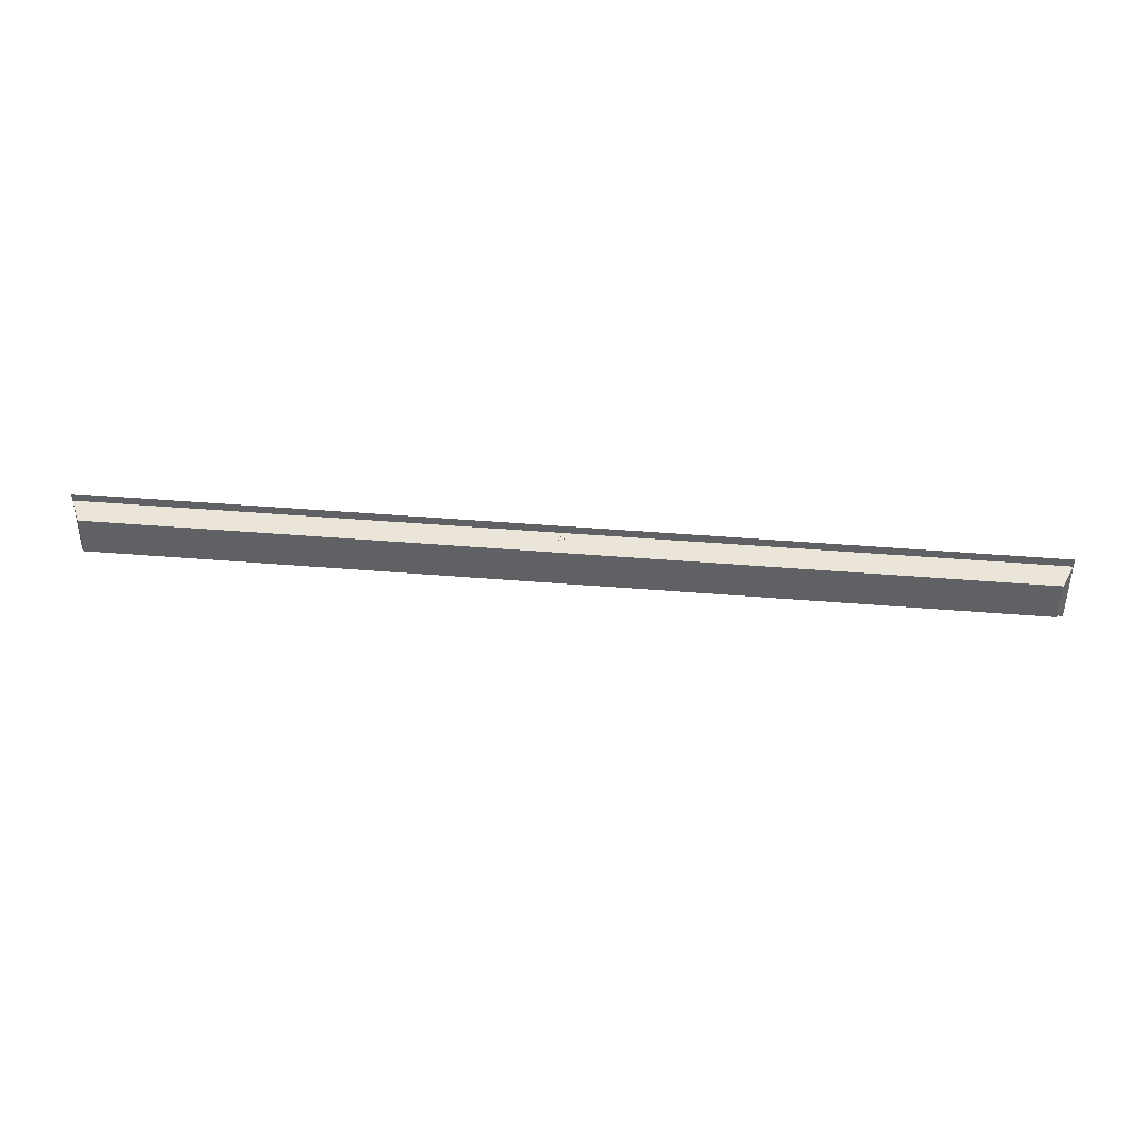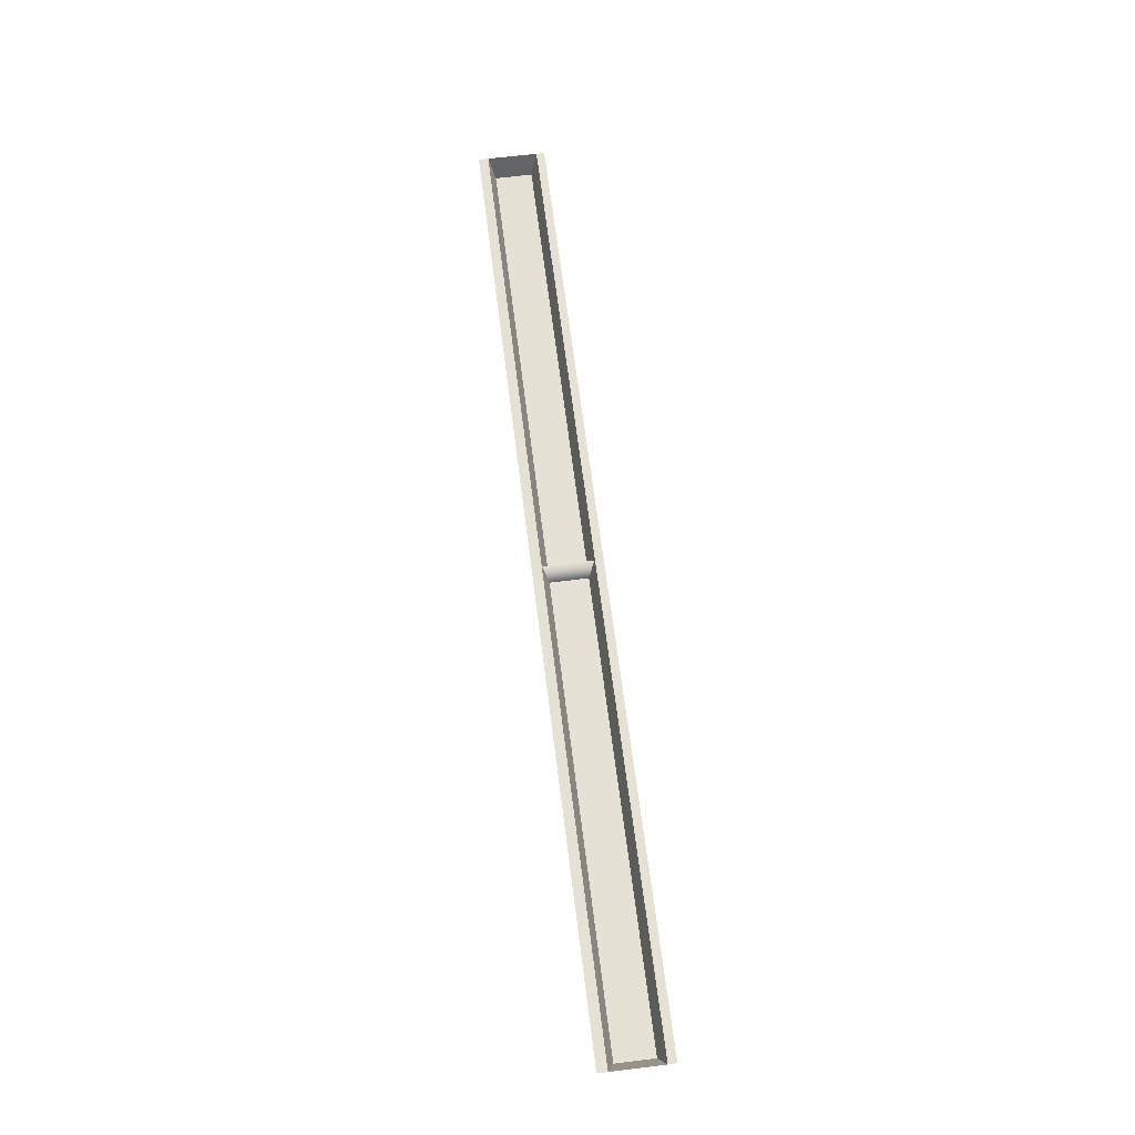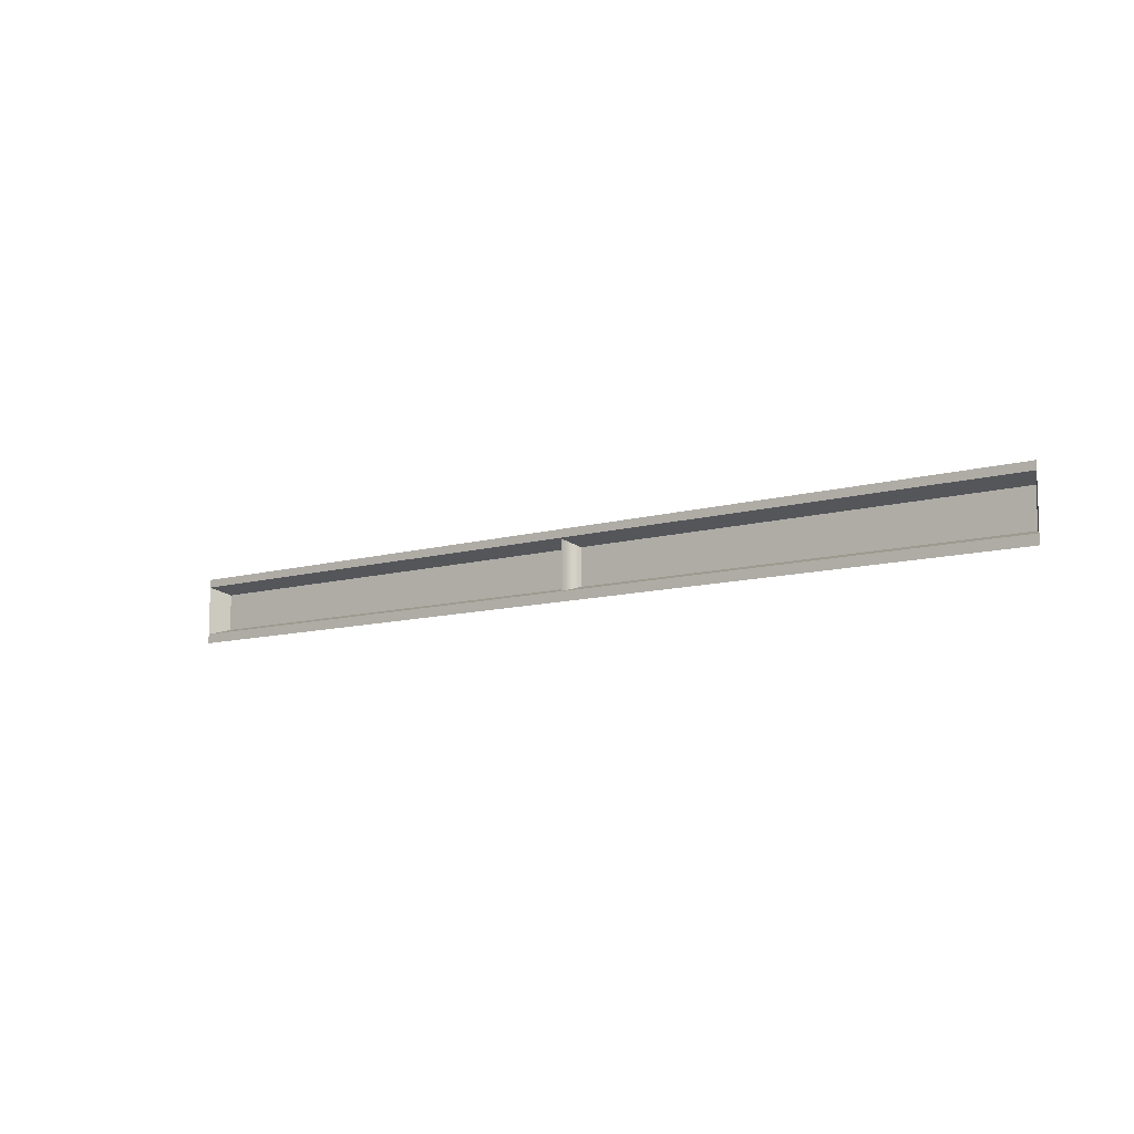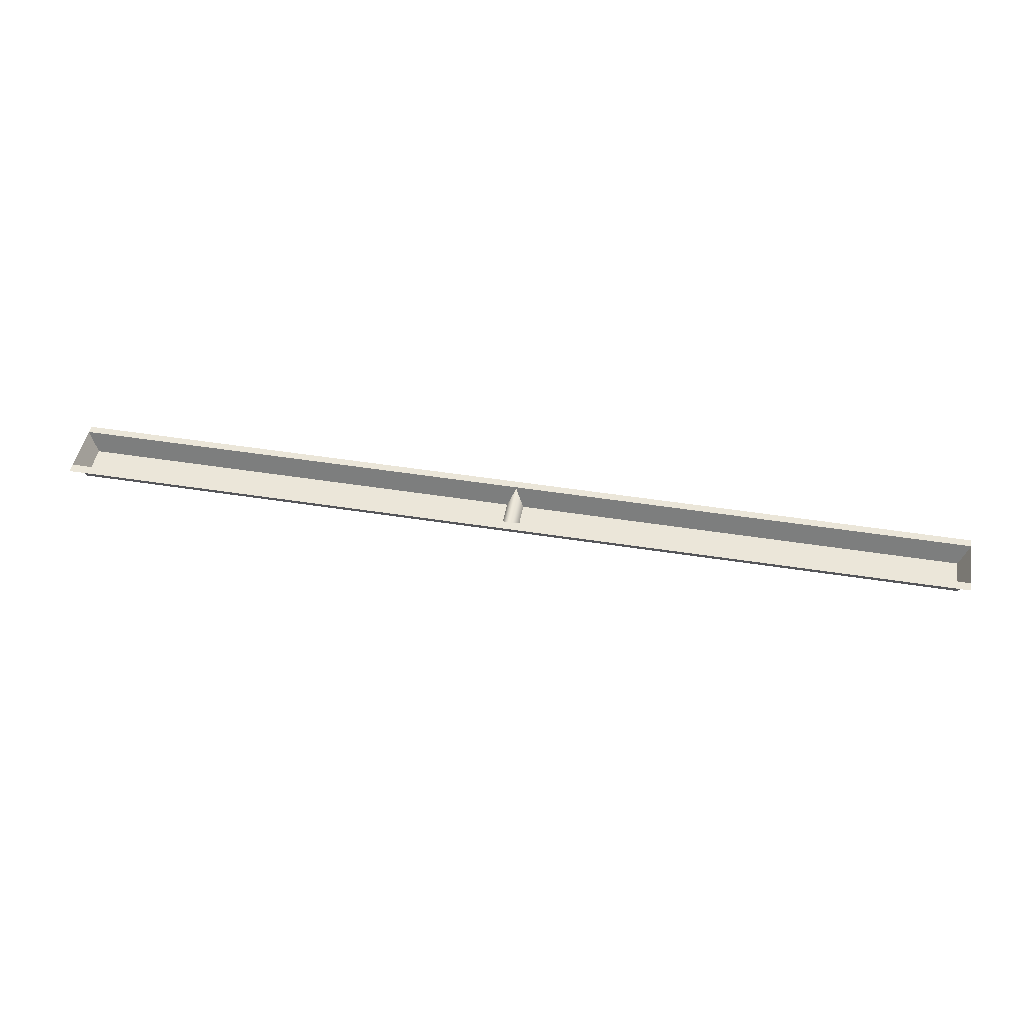
<metadata>
{"format":"obj","ext":"obj","renderer":"f3d","projection":"perspective","resolution":1024,"background":"white","views":[{"elev":39.7,"azim":6.0,"up":"+Z"},{"elev":65.0,"azim":-97.1,"up":"+Y"},{"elev":-10.0,"azim":-143.0,"up":"+Z"},{"elev":46.9,"azim":-169.8,"up":"+Y"}]}
</metadata>
<code>
o mesh4_lod2.obj
v 29.02 -32.6 1.512
v 29.3 -32 1.702
v 29.3 -32 0.2752
v 29.02 -32.6 0.4515
v 16 -32.6 1.512
v 29.02 -32.6 1.512
v 29.02 -32.6 0.4515
v 16 -32.6 0.4515
v 2.985 -32.6 0.4515
v 2.985 -32.6 1.512
v 16 -32 1.702
v 29.3 -32 1.702
v 29.02 -32.6 1.512
v 16 -32.6 1.512
v 2.985 -32.6 1.512
v 2.7 -32 1.702
v 29.3 -32 0.2752
v 16 -32 0.2752
v 16 -32.6 0.4515
v 29.02 -32.6 0.4515
v 2.7 -32 0.2752
v 2.985 -32.6 0.4515
v 16 -32.05 0.2752
v 16 -32.05 1.702
v 16.24 -32.6 1.512
v 16.24 -32.6 0.4515
v 16 -32.05 0.2752
v 15.76 -32.6 0.4515
v 15.76 -32.6 1.512
v 16 -32.05 1.702
v 29.3 -32 -2.742e-06
v 16 -32 -1.526e-05
v 16 -32 0.2752
v 29.3 -32 0.2752
v 2.7 -32 -2.742e-06
v 2.7 -32 0.2752
v 16 -32 1.702
v 16 -32 1.933
v 29.3 -32 1.932
v 29.3 -32 1.702
v 2.7 -32 1.932
v 2.7 -32 1.702
v 2.985 -32.6 1.512
v 2.985 -32.6 0.4515
v 2.7 -32 0.2752
v 2.7 -32 1.702
f 1 2 3
f 3 4 1
f 5 6 7
f 7 8 5
f 5 8 9
f 9 10 5
f 11 12 13
f 13 14 11
f 11 14 15
f 15 16 11
f 17 18 19
f 19 20 17
f 19 18 21
f 21 22 19
f 23 24 25
f 25 26 23
f 27 28 29
f 29 30 27
f 31 32 33
f 33 34 31
f 33 32 35
f 35 36 33
f 37 38 39
f 39 40 37
f 41 38 37
f 37 42 41
f 43 44 45
f 45 46 43

</code>
